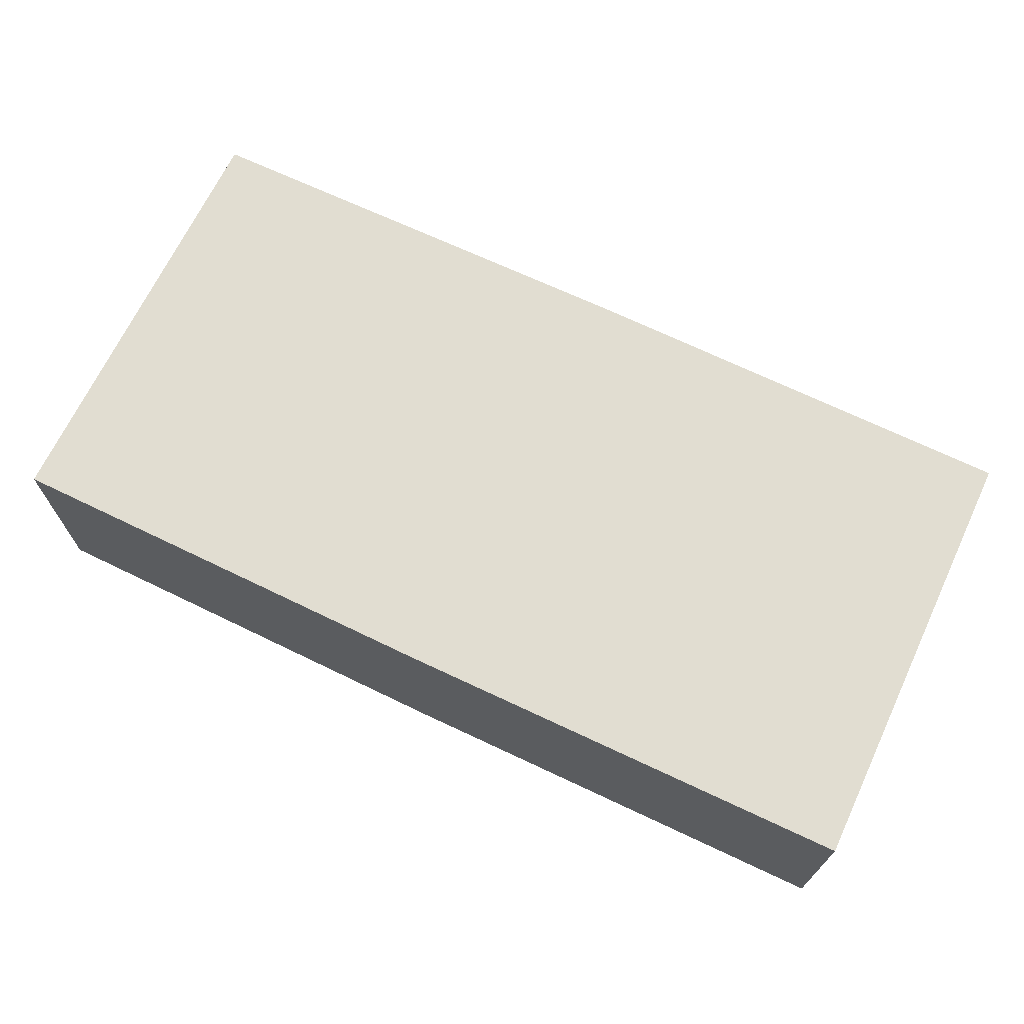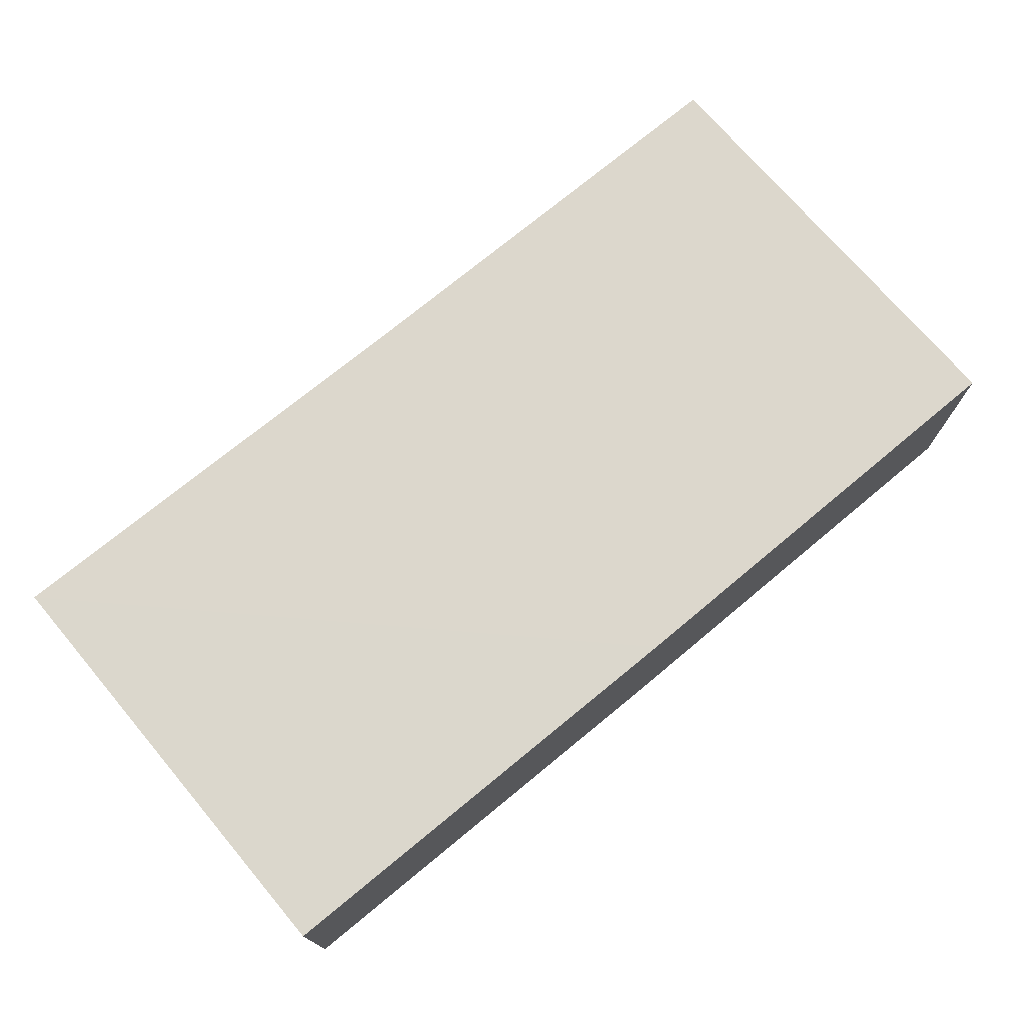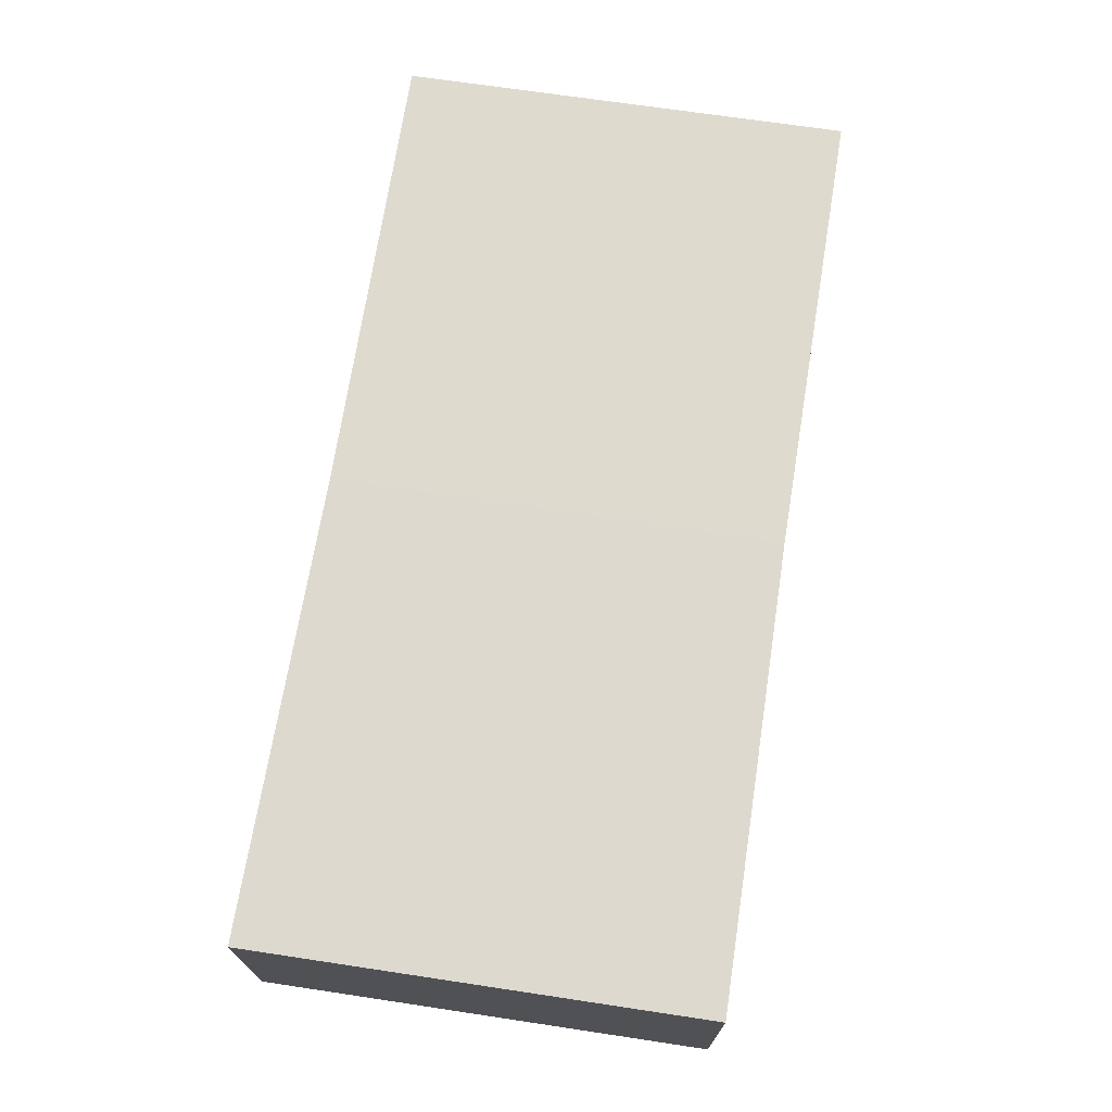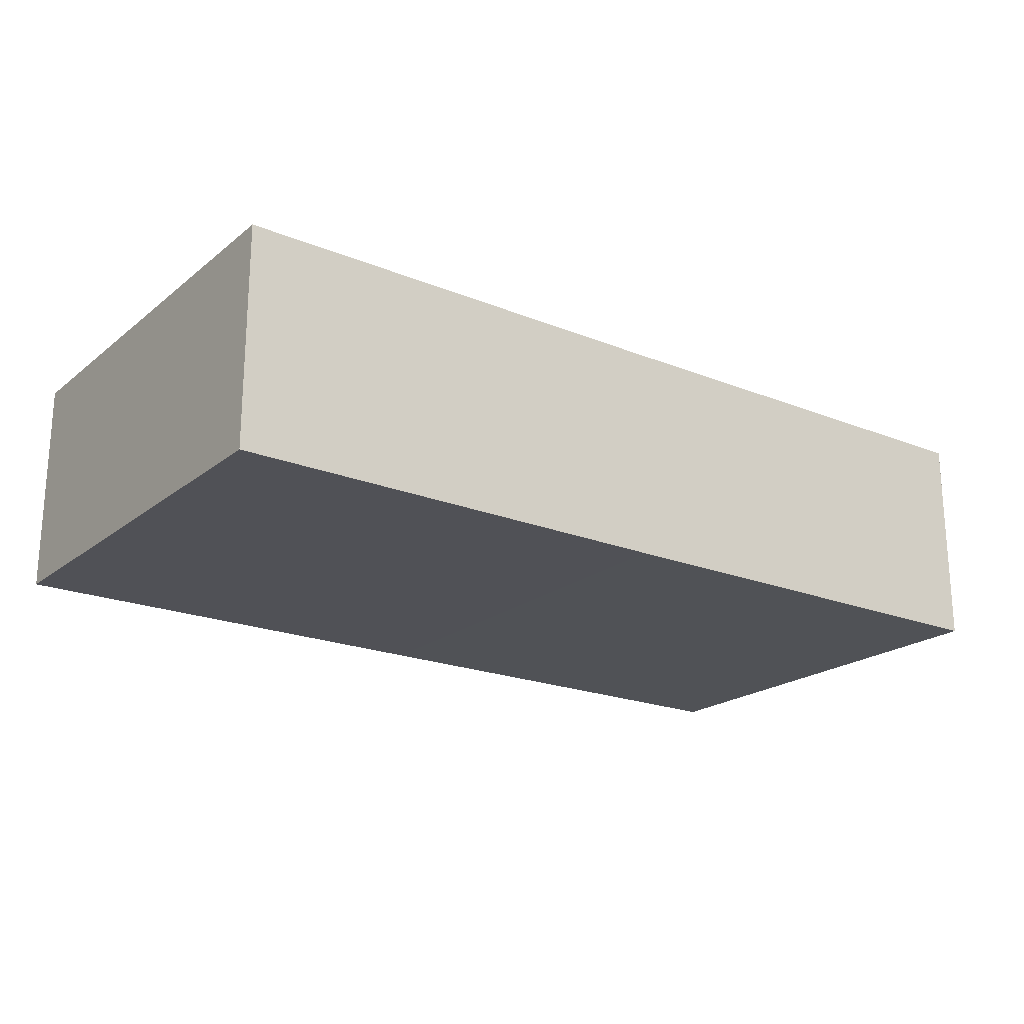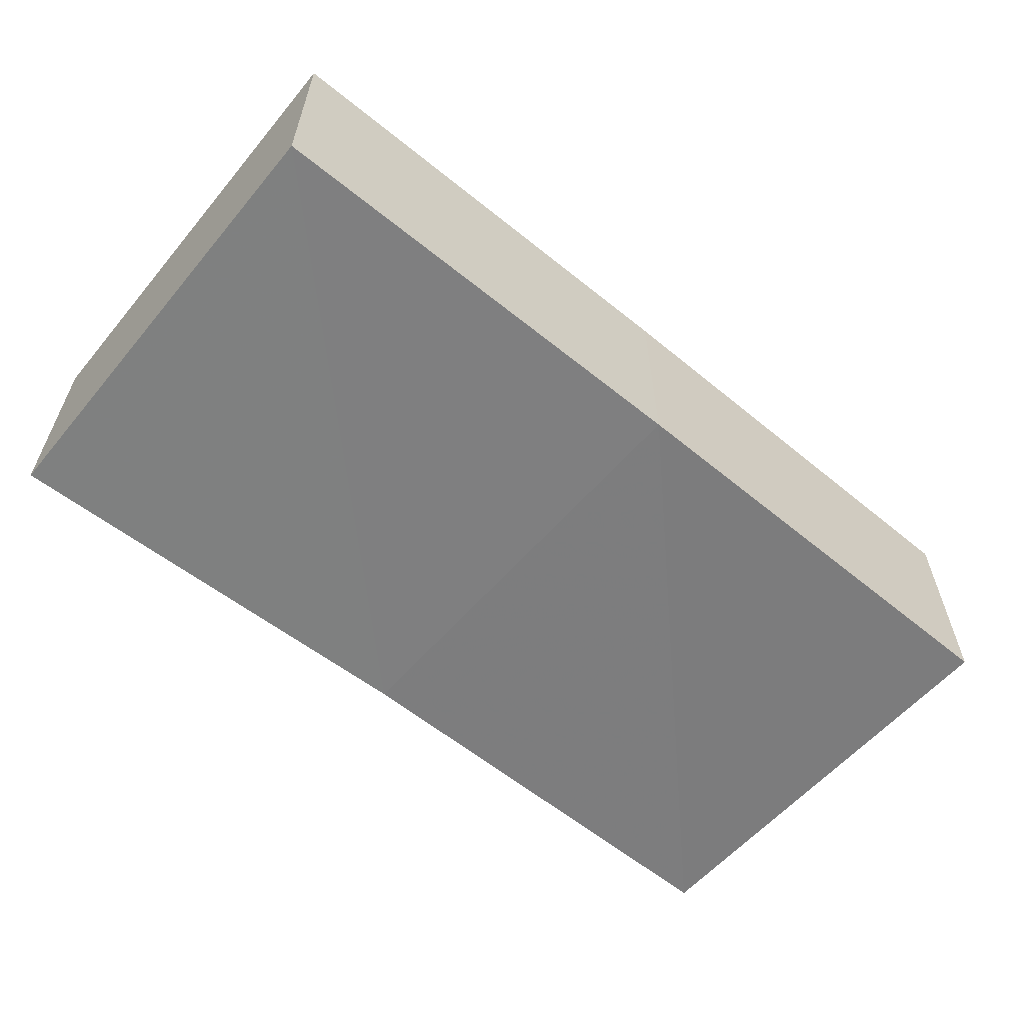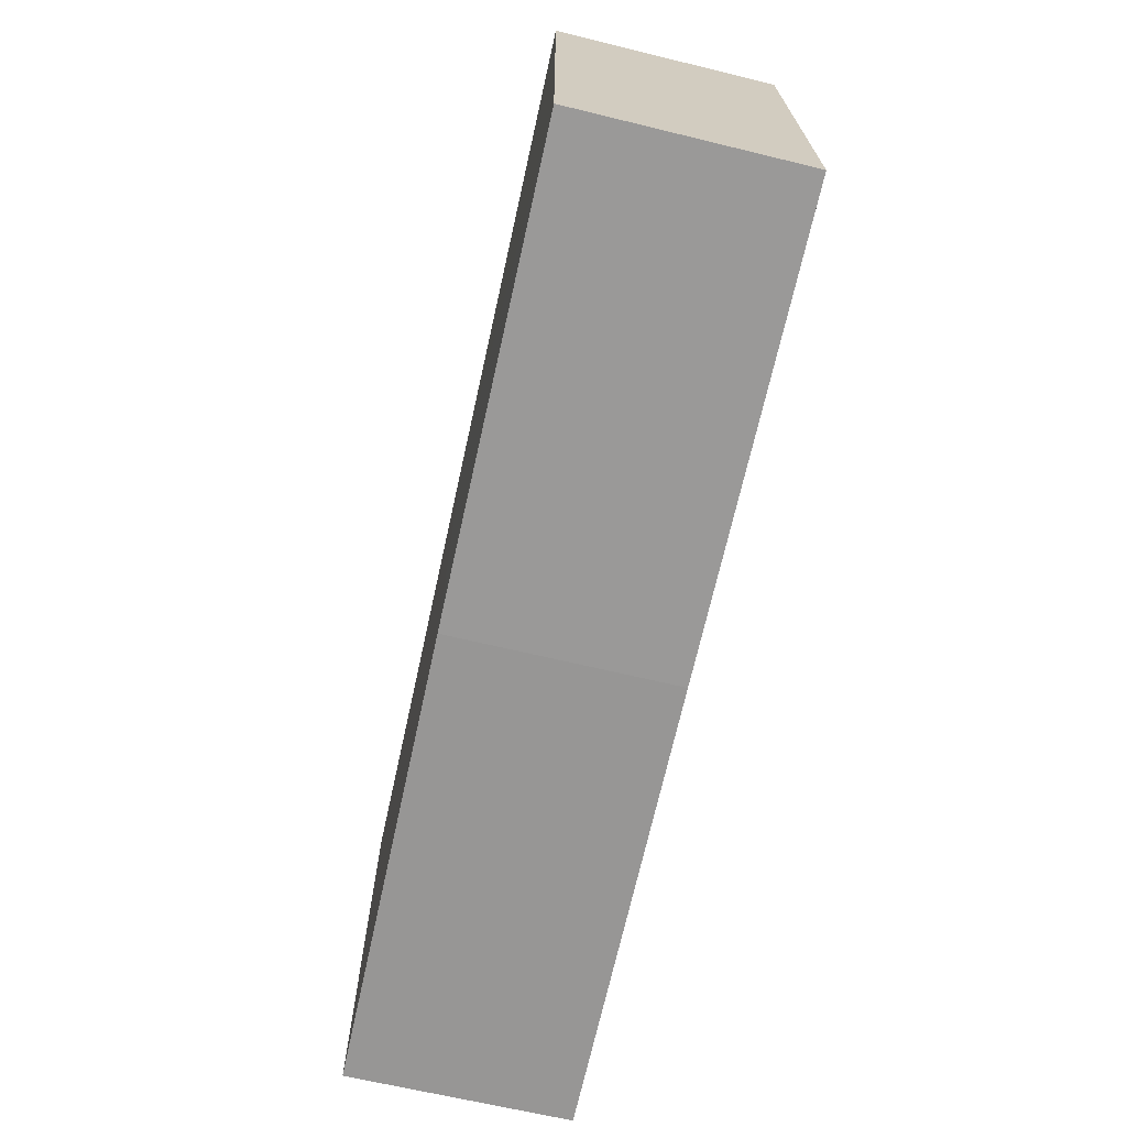
<metadata>
{"format":"obj","ext":"obj","renderer":"f3d","projection":"perspective","resolution":1024,"background":"white","views":[{"elev":68.6,"azim":-154.4,"up":"+Z"},{"elev":73.1,"azim":-39.6,"up":"+Z"},{"elev":71.2,"azim":98.9,"up":"+Z"},{"elev":-20.7,"azim":144.0,"up":"+Z"},{"elev":-59.0,"azim":-39.6,"up":"+Z"},{"elev":-69.1,"azim":-102.5,"up":"+Y"}]}
</metadata>
<code>
o 10083
v 2216 1884 7.865
v 2216 1884 7.861
v 2216 1884 7.865
v 2216 1884 7.861
v 2216 1884 7.861
v 2216 1884 7.861
v 2216 1884 7.865
v 2216 1884 7.861
v 2216 1884 7.865
v 2216 1884 7.865
v 2216 1884 7.865
v 2216 1884 7.861
v 2216 1884 7.865
v 2216 1884 7.861
v 2216 1884 7.865
v 2216 1884 7.861
v 2216 1884 7.861
v 2216 1884 7.865
v 2216 1884 7.865
v 2216 1884 7.861
v 2216 1884 7.861
v 2216 1884 7.865
v 2216 1884 7.861
v 2216 1884 7.865
f 1 2 3
f 4 2 5
f 1 6 5
f 7 2 8
f 1 7 9
f 10 11 3
f 12 11 5
f 12 13 3
f 14 11 15
f 12 14 16
f 17 15 18
f 9 19 18
f 17 19 20
f 16 21 20
f 22 21 18
f 22 8 20
f 23 19 13
f 24 13 19
f 23 6 21
f 24 21 6

</code>
